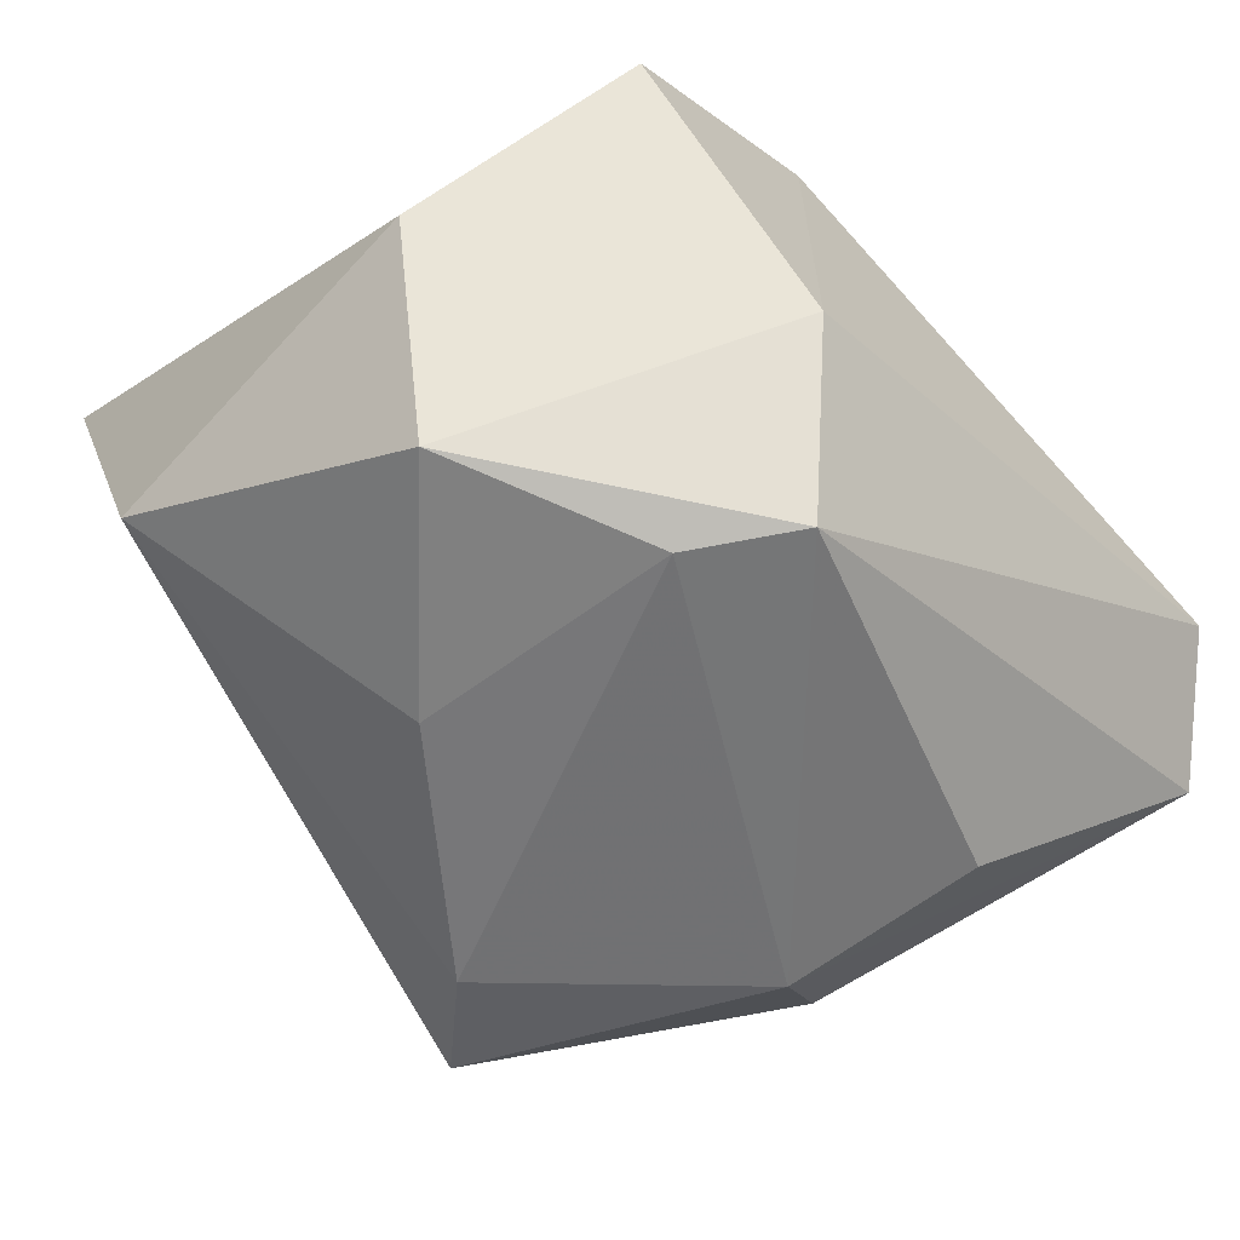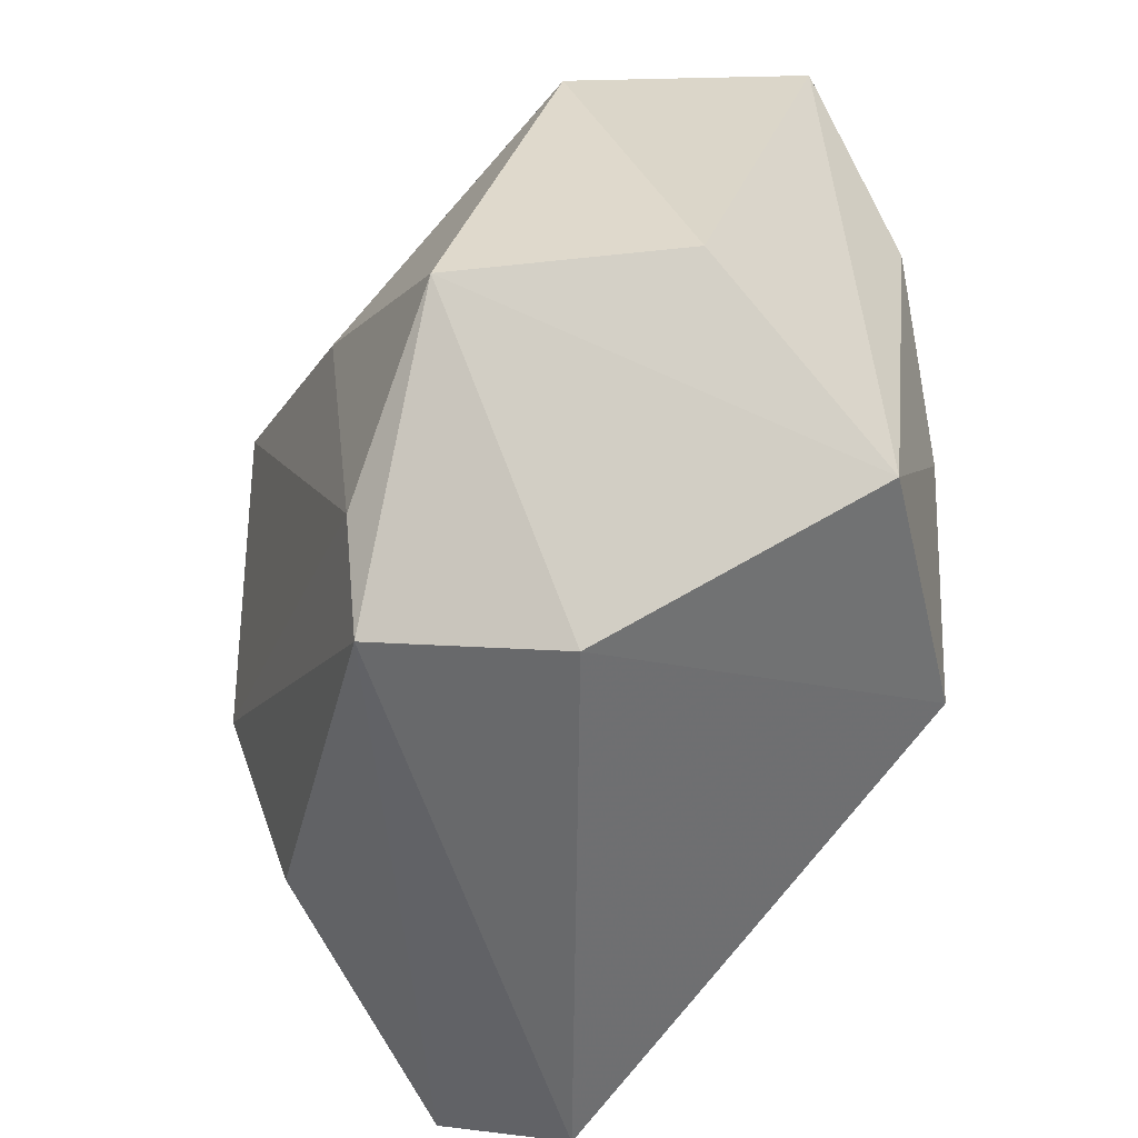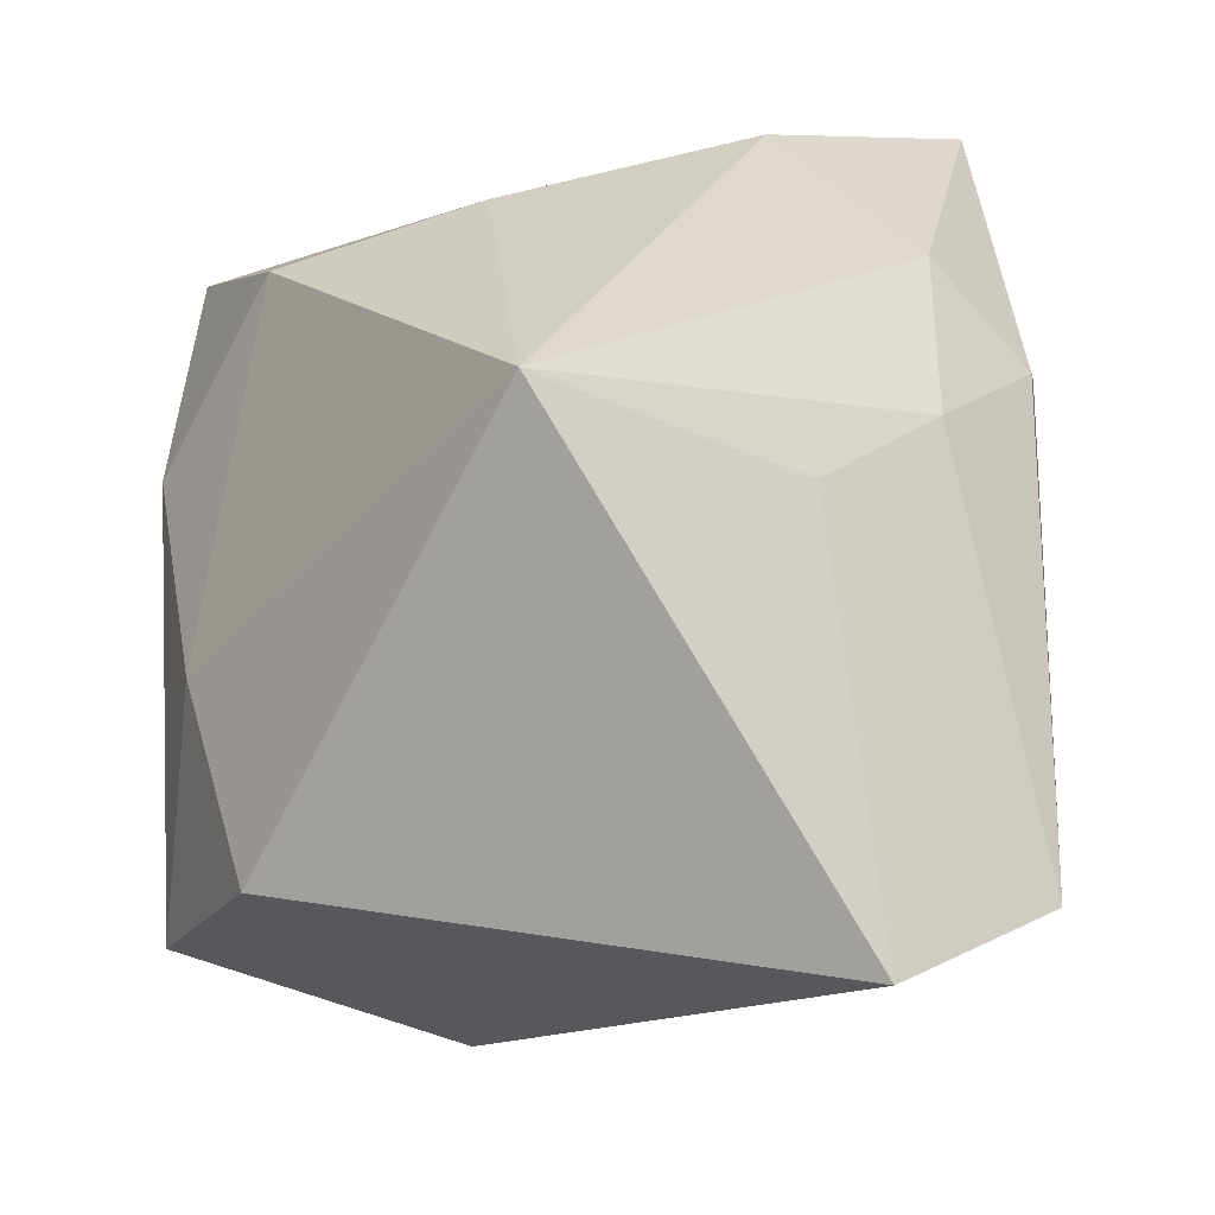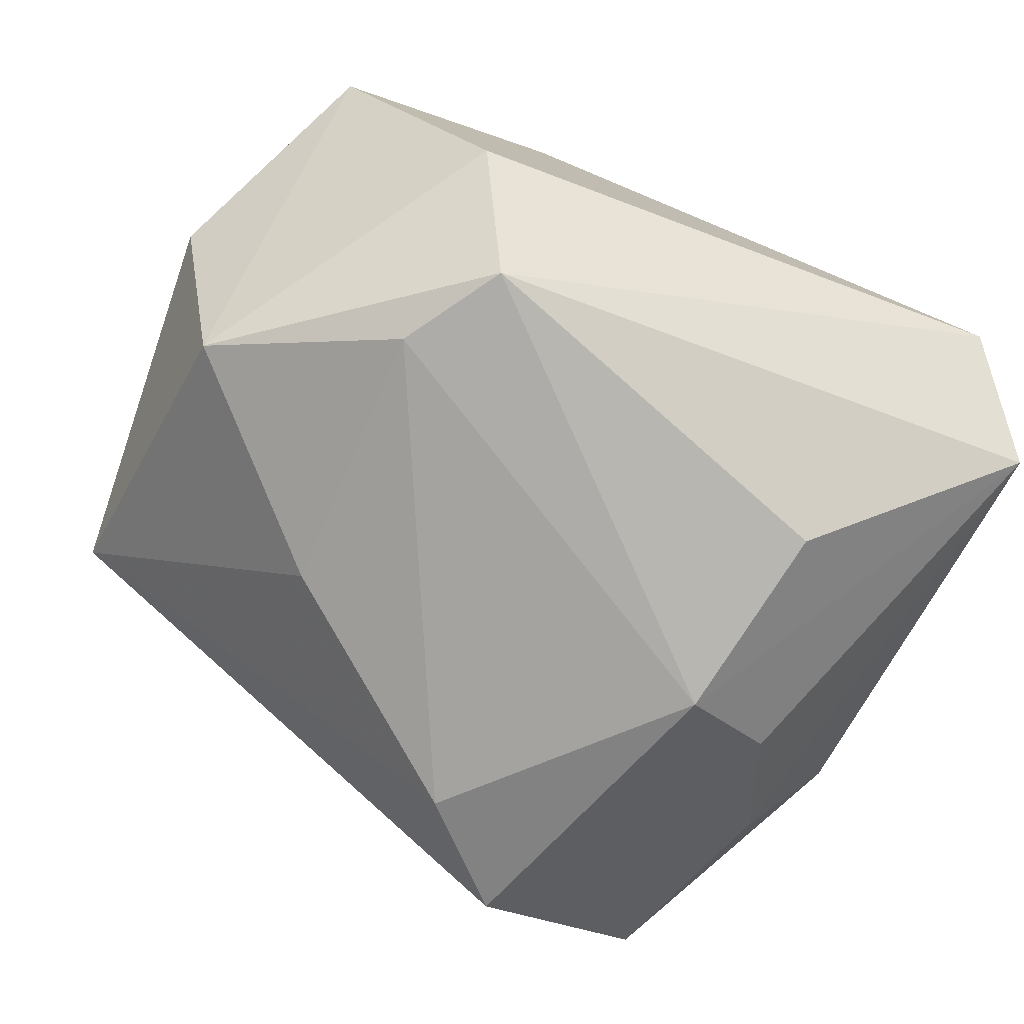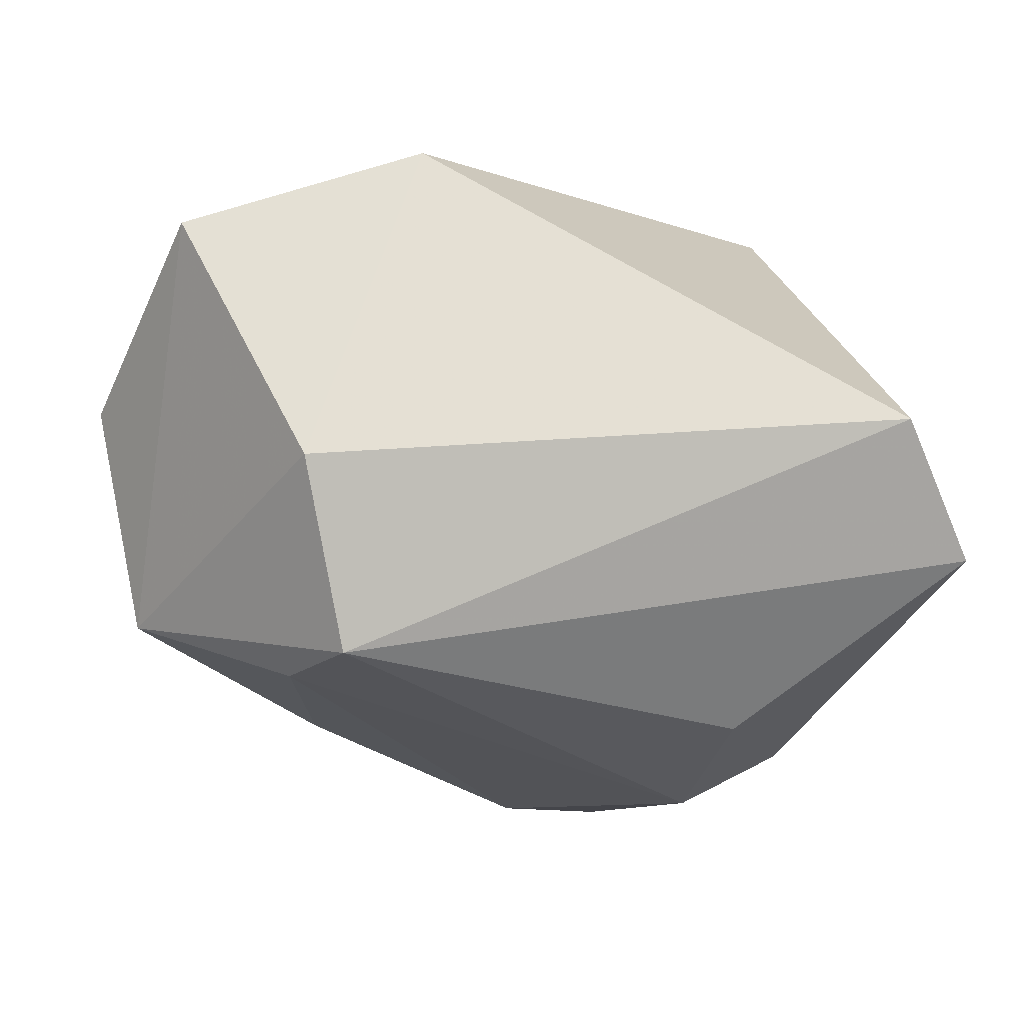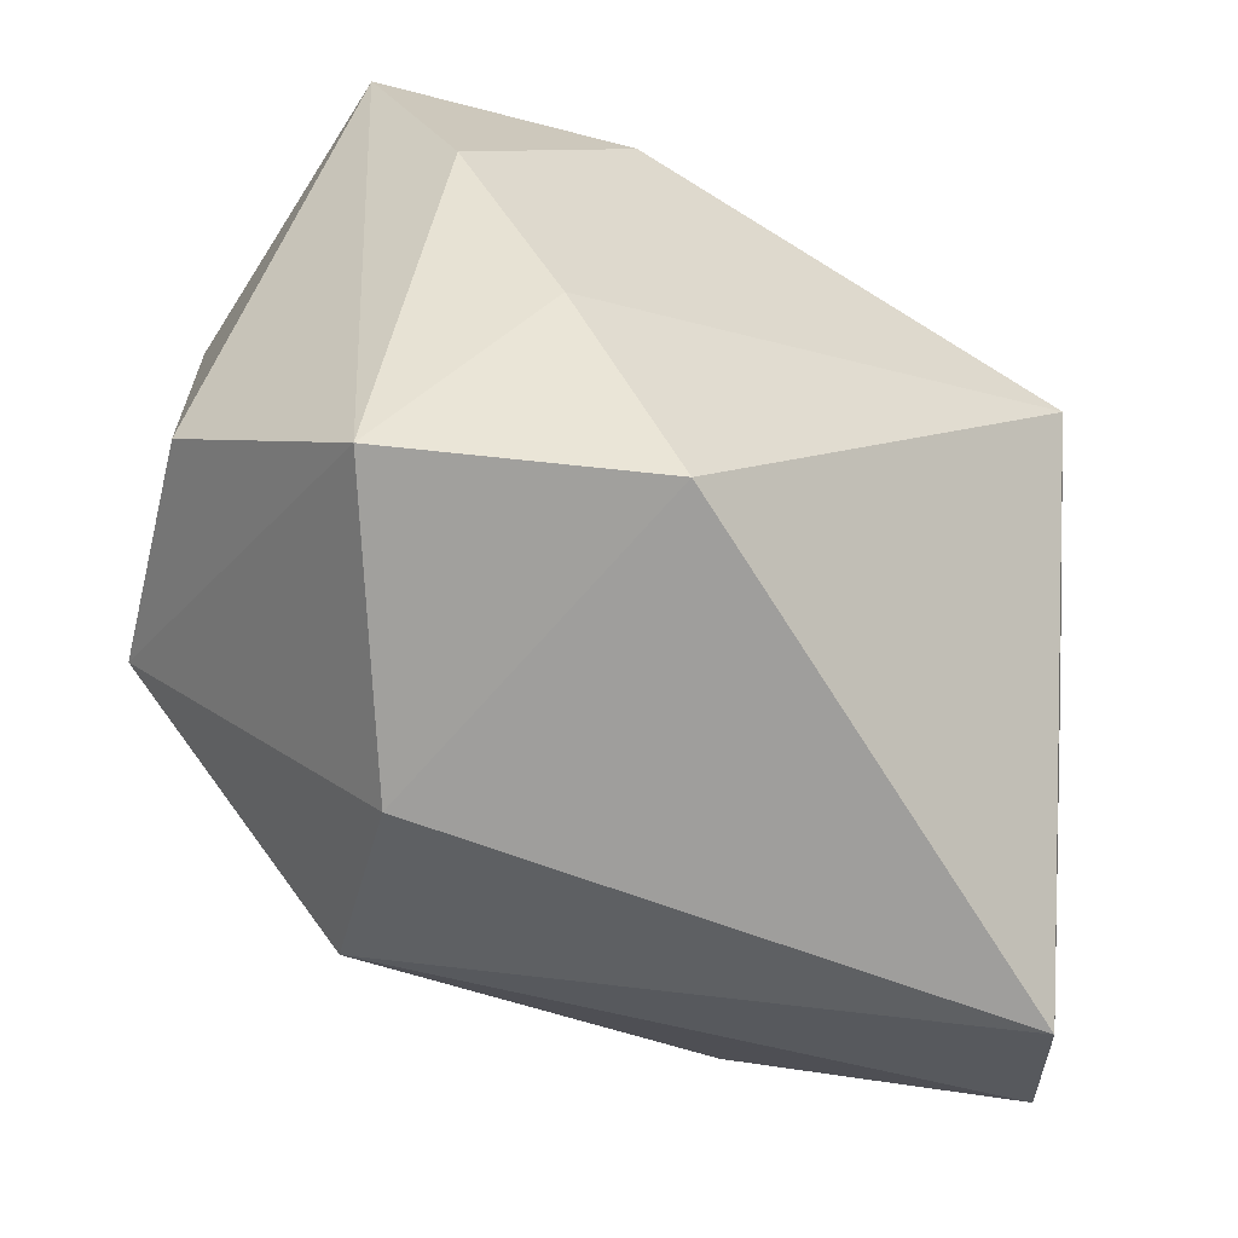
<metadata>
{"format":"obj","ext":"obj","renderer":"f3d","projection":"perspective","resolution":1024,"background":"white","views":[{"elev":-40.1,"azim":-50.6,"up":"+Z"},{"elev":-53.1,"azim":-93.8,"up":"+Y"},{"elev":-16.4,"azim":50.1,"up":"+Y"},{"elev":-60.5,"azim":-24.4,"up":"+Z"},{"elev":-9.0,"azim":-0.3,"up":"+Z"},{"elev":-55.1,"azim":-25.3,"up":"+Y"}]}
</metadata>
<code>
v 0.003046 0.02176 0.011
v -0.01531 -0.01559 -0.0145
v -0.008653 0.01899 0.01843
v 0.0114 -0.002639 -0.02233
v -0.02251 -0.01948 0.0151
v 0.02414 -0.02582 0.0007054
v -0.01374 -0.02481 -0.001365
v -0.01984 0.008702 0.01843
v -0.02944 -0.008179 0.004457
v -0.0009488 0.01186 -0.02226
v 0.0273 0.01325 -0.0002746
v 0.02058 0.02575 -0.01056
v 0.01772 0.004647 0.02011
v -0.01497 0.002313 -0.01654
v -0.02411 0.0244 0.01324
v -0.01136 -0.02198 -0.01359
v -0.006667 -0.01896 0.02005
v 0.02821 0.003791 5.268e-05
v 0.02821 0.007914 -0.007109
v 0.02821 -0.02142 -0.007643
v -0.02753 0.01459 -0.003267
v -0.02653 -0.007899 -0.01052
v 0.005769 0.01842 -0.02233
v -0.01368 -0.005258 0.01989
v 0.02309 0.01052 -0.0131
v 0.0182 0.0004027 -0.01891
v 0.02499 -0.0002517 0.006163
v 0.01388 -0.01457 -0.01789
v 0.0136 0.02583 -0.001383
f 7 16 6
f 6 16 20
f 22 16 7
f 5 22 7
f 14 22 21
f 23 15 12
f 23 21 15
f 20 4 26
f 4 23 26
f 10 23 4
f 14 21 10
f 21 23 10
f 20 16 28
f 28 4 20
f 16 4 28
f 18 11 13
f 18 6 20
f 12 11 19
f 19 18 20
f 11 18 19
f 2 22 14
f 16 22 2
f 14 10 2
f 2 4 16
f 2 10 4
f 22 5 9
f 9 21 22
f 9 5 15
f 15 21 9
f 12 15 29
f 15 1 29
f 29 1 13
f 13 11 29
f 29 11 12
f 13 6 27
f 27 18 13
f 6 18 27
f 12 19 25
f 25 23 12
f 25 26 23
f 20 26 25
f 25 19 20
f 3 24 13
f 13 1 3
f 3 1 15
f 13 24 17
f 17 24 5
f 17 6 13
f 7 6 17
f 17 5 7
f 15 5 8
f 5 24 8
f 8 3 15
f 24 3 8

</code>
